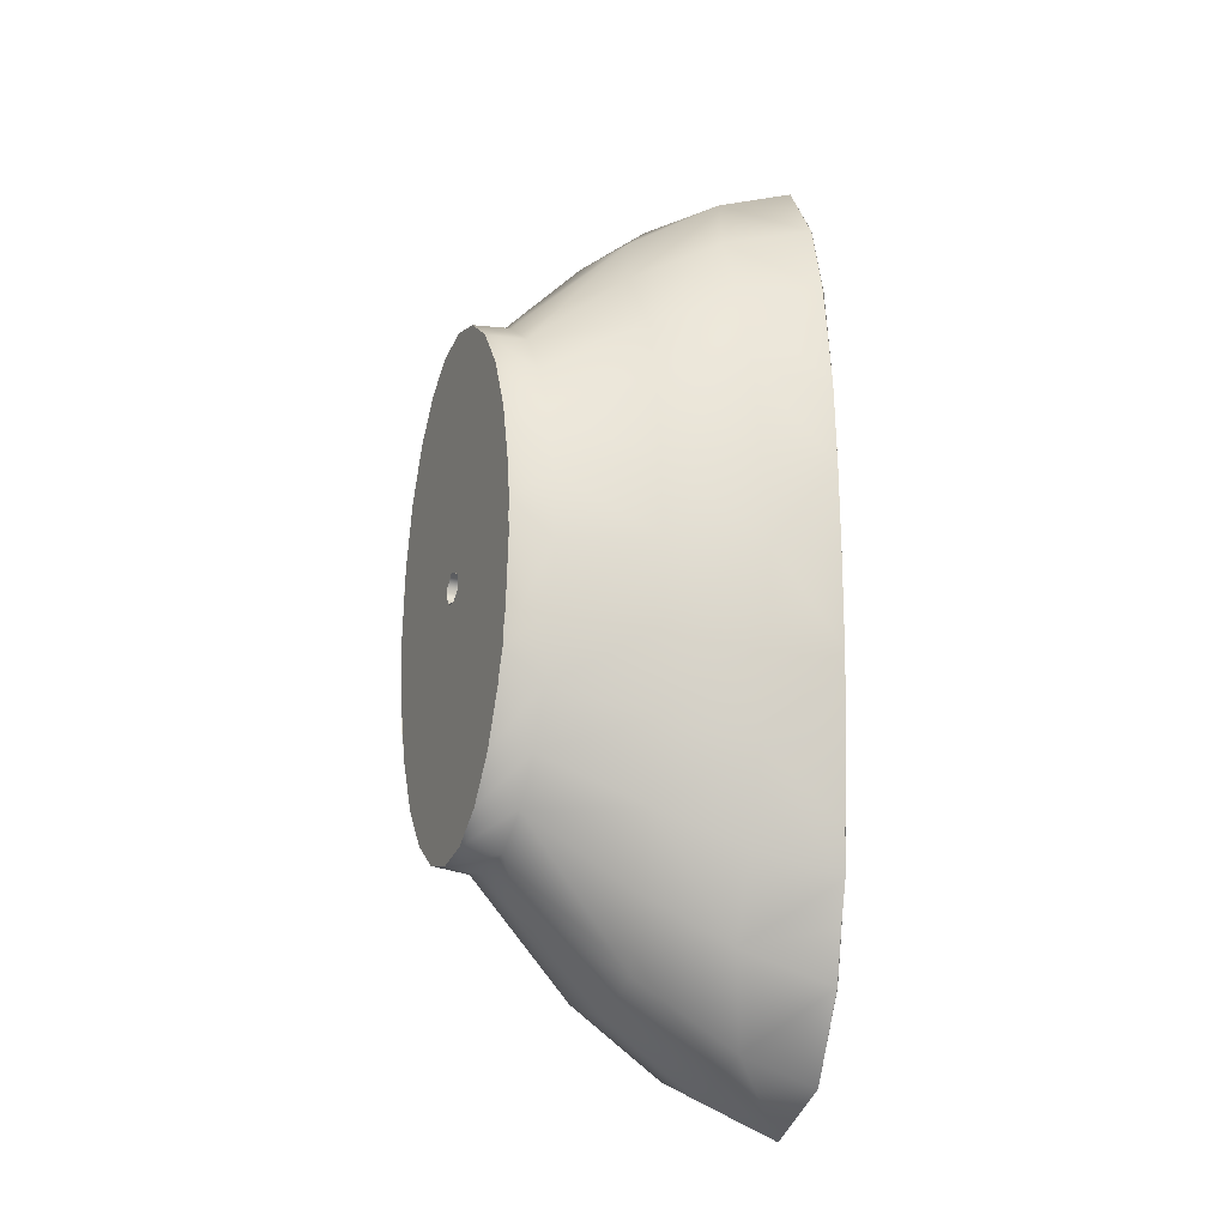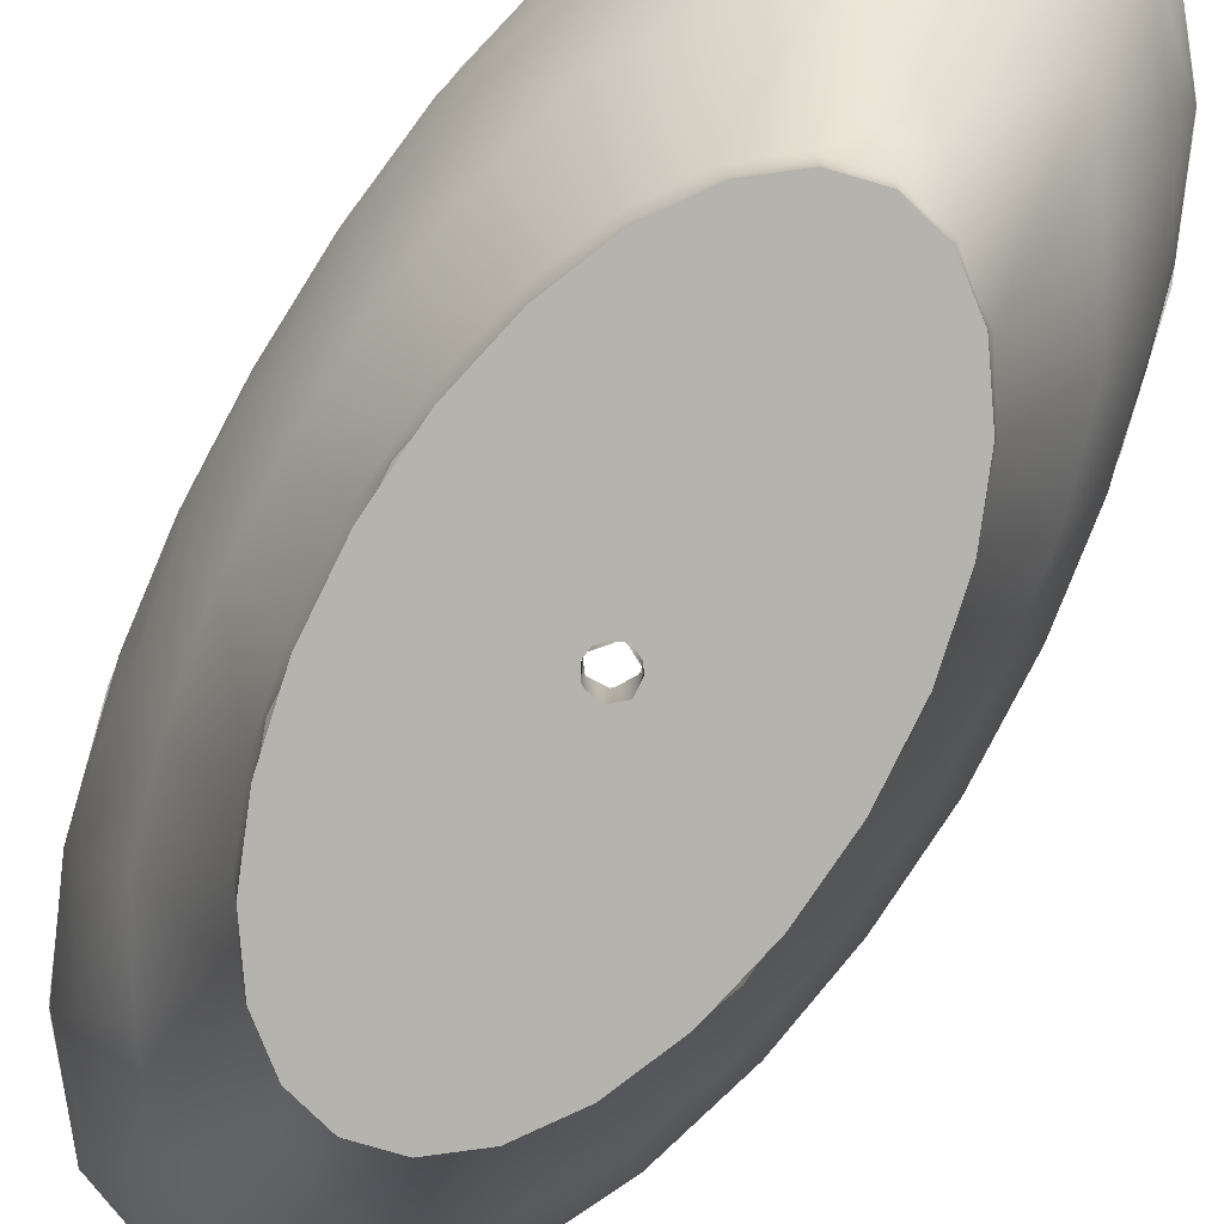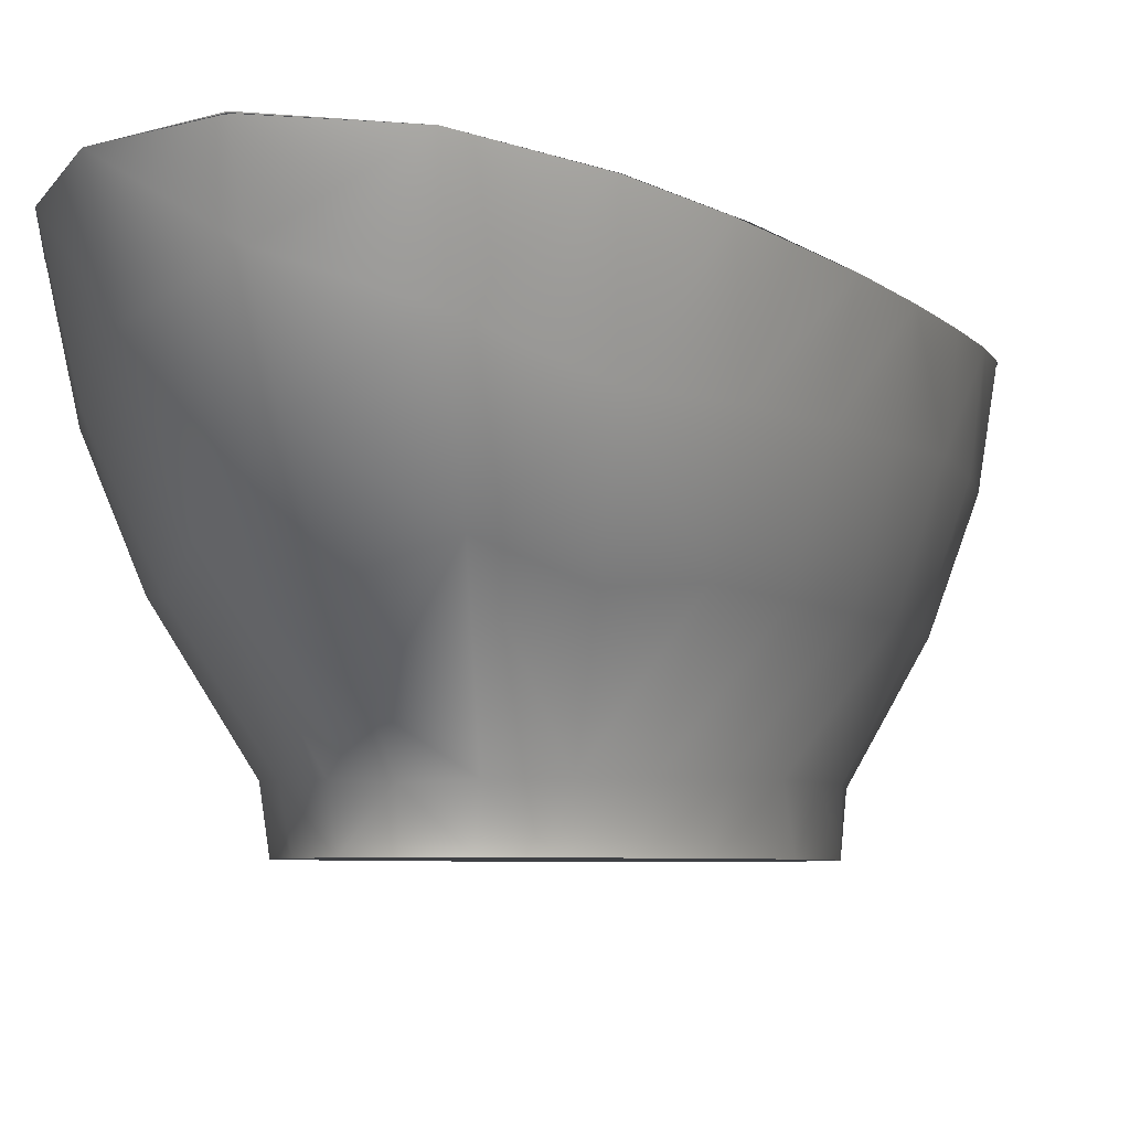
<metadata>
{"format":"obj","ext":"obj","renderer":"f3d","projection":"perspective","resolution":1024,"background":"white","views":[{"elev":-20.9,"azim":-114.2,"up":"+Y"},{"elev":-79.9,"azim":149.9,"up":"+Z"},{"elev":-4.6,"azim":-162.2,"up":"+Z"}]}
</metadata>
<code>
v 0.2161 -0.01834 0.08783
v 0.2161 0.01833 0.08783
v 0.173 0.2665 0.06415
v 0.1977 0.1792 0.06574
v 0.2077 0.1764 0.1316
v 0.135 0.3464 0.06255
v 0.1909 0.2477 0.1367
v 0.1475 0.2366 -0.02233
v 0.2177 0.08856 0.1277
v 0.212 0.1976 0.1328
v 0.204 0.1947 0.1329
v 0.1812 0.2877 0.1404
v 0.1814 0.2872 0.1406
v 0.1692 0.1613 -0.02621
v 0.2122 0.04858 0.0536
v 0.06649 0.3652 -0.006278
v 0.07904 0.4286 0.09399
v 0.1782 0.2711 0.05469
v 0.2157 0.1791 0.1317
v 0.1998 0.2477 0.1367
v 0.2026 0.1829 0.05348
v 0.2167 0.09838 0.1281
v 0.2248 0.1002 0.128
v 0.1889 0.2927 0.1409
v 0.1441 0.3761 0.1504
v 0.1001 0.2838 -0.05366
v 0.2211 -0.000995 0.1263
v 0.1631 0.3306 0.1448
v 0.1844 0.3032 0.1421
v 0.2259 0.08917 0.1277
v 0.2208 3.9e-05 0.1263
v 0.229 4.1e-05 0.1263
v 0.1399 0.3529 0.05499
v 0.1508 0.3844 0.1514
v 0.08454 0.4523 0.1611
v 0.1763 0.08086 -0.04364
v -0 0.4576 0.09385
v 0.1444 0.3757 0.1505
v 0.2215 -0.001349 0.0561
v 0.2289 -0.00189 0.1263
v 0.2248 -0.1001 0.1279
v 0.2167 -0.0983 0.1279
v 0.1503 0.3845 0.1515
v 0.0824 0.4347 0.08243
v 0.08867 0.4642 0.1631
v 0.1149 0.4133 0.1552
v 0.0848 0.4521 0.1612
v 0.08867 0.4642 0.1631
v 0.1202 0.2105 -0.08032
v 0.2117 -0.09001 0.06903
v 0 0.3888 -0.003532
v 0 0.4845 0.1612
v 0.2158 0.09434 0.05242
v 0.2256 -0.09166 0.1276
v 0.2119 -0.1984 0.1327
v 0.204 -0.1946 0.1326
v 0.2174 -0.08686 0.1275
v 0 0.4787 0.1102
v -0 0.5002 0.1674
v 0.1185 0.1321 -0.1252
v 0.1861 0.000514 -0.02835
v 0.1762 -0.08102 -0.04377
v 0.03383 0.2552 -0.1246
v -0.06649 0.3652 -0.006277
v -0.07904 0.4286 0.09399
v 0.1533 0.2405 -0.03098
v 0.2151 -0.1791 0.1316
v 0.1812 -0.2876 0.14
v 0.2064 -0.1834 0.1318
v -1e-06 0.4996 0.1682
v 0 0.4345 0.03529
v 0 0.4845 0.1612
v 0.195 -0.183 0.05902
v 0.1692 -0.1613 -0.02621
v 0 0.307 -0.08446
v -0.0848 0.4521 0.1612
v 0.07005 0.372 -0.0152
v 0.1755 0.1637 -0.03496
v 0.2158 -0.09435 0.05242
v 0.1885 0.08236 -0.03667
v 0.2022 -0.1832 0.05229
v 0.1886 -0.2931 0.1403
v 0.1441 -0.3759 0.1498
v 0.1847 -0.2774 0.1389
v 0.1987 -0.2518 0.1367
v -0.08867 0.4642 0.1631
v -0.0824 0.4347 0.08243
v -0.08454 0.4523 0.1611
v -0.1001 0.2838 -0.05366
v -0.135 0.3464 0.06255
v -0.1149 0.4133 0.1552
v -0.1444 0.3757 0.1505
v 0.1149 0.3043 -0.03694
v 0.1884 -0.08282 -0.03682
v 0.1928 0.000514 -0.037
v 0.1884 -0.2949 0.1409
v 0.1712 -0.3348 0.1448
v 0.1507 -0.3842 0.1508
v 0.08439 -0.4521 0.1612
v 0.1722 -0.2676 0.06308
v 0.1612 -0.3348 0.1448
v -0.08867 0.4642 0.1631
v 0.09563 0.1889 -0.1252
v 0.1368 3e-06 -0.125
v 0.1475 -0.2366 -0.02232
v -0.03383 0.2552 -0.1246
v 0.06677 0.2305 -0.1252
v -0.1508 0.3844 0.1514
v -0.1441 0.3761 0.1504
v -0.1889 0.2927 0.1409
v 0 0.3743 -0.03694
v 0.1755 -0.1637 -0.03497
v 0.1769 -0.2726 0.05242
v 0.1391 -0.355 0.05628
v 0.1501 -0.3843 0.151
v 0.08859 -0.464 0.1624
v 0 -0.4998 0.1679
v 0.1445 -0.3769 0.1498
v 0.1114 -0.4175 0.1552
v -0.1503 0.3845 0.1515
v -0.1399 0.3529 0.05499
v 0.1323 0.06937 -0.1252
v 0.1202 -0.2105 -0.08032
v -0.1475 0.2366 -0.02232
v -0.173 0.2666 0.06416
v -0.1631 0.3306 0.1448
v -0.1812 0.2877 0.1404
v -0.212 0.1976 0.1328
v -0.1844 0.3032 0.1421
v -0.07005 0.372 -0.0152
v 0.08058 0.2348 -0.1276
v 0.1098 0.1898 -0.1268
v 0.1533 -0.2405 -0.03099
v 0.08166 -0.4377 0.08702
v 0.08859 -0.464 0.1624
v 0 -0.4998 0.1679
v 0 -0.4845 0.1612
v 0.08292 -0.4526 0.1609
v 0 -0.4845 0.1612
v 0 -0.4677 0.1154
v 0.07876 -0.4248 0.08728
v 0.1316 -0.3424 0.05157
v 0 0.2644 -0.1252
v -0.01615 3e-06 -0.1252
v -0.03404 0.2559 -0.1252
v -0.01504 0.00622 -0.1252
v -0.009921 0.0129 -0.1252
v -0.00418 0.0156 -0.1252
v 0.002177 0.01613 -0.1252
v 0.03404 0.2559 -0.1252
v 0.00992 0.0129 -0.1252
v 0.01504 0.006218 -0.1252
v 0.01614 -0.002137 -0.1252
v -0.1323 0.06937 -0.1252
v -0.1323 -0.06938 -0.1252
v -0.1372 3e-06 -0.1252
v -0.1181 -0.1339 -0.1252
v -0.1181 0.1338 -0.1252
v -0.09563 -0.1889 -0.1252
v -0.09563 0.1889 -0.1252
v -0.06677 -0.2305 -0.1252
v -0.06677 0.2305 -0.1252
v -0.03404 -0.2559 -0.1252
v 0 -0.2644 -0.1252
v -0.01504 -0.006226 -0.1252
v -0.01142 -0.01142 -0.1252
v -0.006246 -0.01503 -0.1252
v 0 -0.01615 -0.1252
v 0.006247 -0.01503 -0.1252
v 0.03404 -0.2559 -0.1252
v 0.01291 -0.009914 -0.1252
v 0.06677 0.2305 -0.1252
v 0.06677 -0.2305 -0.1252
v 0.09563 0.1889 -0.1252
v 0.09563 -0.1889 -0.1252
v 0.1181 0.1338 -0.1252
v 0.1181 -0.1339 -0.1252
v 0.1323 0.06937 -0.1252
v 0.1323 -0.06938 -0.1252
v 0.1372 3e-06 -0.1252
v 0.1001 -0.2838 -0.05367
v 0 0.2644 -0.1252
v -0.1202 0.2105 -0.08032
v -0.1814 0.2872 0.1406
v -0.1909 0.2477 0.1367
v -0.204 0.1947 0.1329
v -0.1998 0.2477 0.1367
v -0.1782 0.2711 0.05469
v 0 0.314 -0.0946
v 0.04136 0.2666 -0.128
v 0.1321 0.1321 -0.1255
v 0.1451 0.06809 -0.1256
v 0.1456 -0.06716 -0.1249
v 0 -0.4684 0.08821
v -0.08292 -0.4526 0.1609
v 0.03383 -0.2553 -0.1246
v 0 -0.3062 -0.08528
v 0 -0.2644 -0.1252
v -0.03383 -0.2553 -0.1246
v -0.06677 -0.2305 -0.1252
v -0.09563 -0.1889 -0.1252
v -0.1001 -0.2838 -0.05367
v -0.1185 -0.1321 -0.1252
v -0.1323 -0.06938 -0.1252
v -0.1762 -0.08102 -0.04377
v -0.1368 3e-06 -0.125
v -0.1323 0.06937 -0.1252
v -0.1185 0.1321 -0.1252
v -0.1763 0.08086 -0.04364
v -0.09563 0.1889 -0.1252
v -0.06677 0.2305 -0.1252
v 0.1323 -0.06938 -0.1252
v 0.1185 -0.1321 -0.1252
v 0.09563 -0.1889 -0.1252
v 0.06677 -0.2305 -0.1252
v -0.1692 0.1613 -0.0262
v -0.1977 0.1792 0.06574
v -0.2077 0.1764 0.1316
v -0.2157 0.1791 0.1317
v -0.2248 0.1002 0.1279
v -0.2167 0.09837 0.1281
v -0.2026 0.1829 0.05348
v -0.1149 0.3043 -0.03694
v 0.1321 -0.1321 -0.1255
v 0.1098 -0.1898 -0.1268
v 0.1499 0.000866 -0.1246
v 0.1149 -0.3043 -0.03694
v 0.06952 -0.3734 -0.0142
v -0.08166 -0.4377 0.08702
v -0.08439 -0.4521 0.1612
v -0.08859 -0.464 0.1624
v -0.1507 -0.3842 0.1508
v 0 -0.4246 0.04224
v -0.07876 -0.4248 0.08727
v 0.067 -0.3638 -0.007259
v -0.1202 -0.2105 -0.08032
v -0.2177 0.08856 0.1277
v -0.2259 0.08917 0.1277
v -0.2208 3.9e-05 0.1263
v -0.229 4.2e-05 0.1263
v -0.08053 0.2351 -0.1274
v -0.04085 0.2664 -0.1285
v 0.08054 -0.2351 -0.1274
v -0.08859 -0.464 0.1624
v -0.1501 -0.3843 0.151
v -0.1441 -0.3759 0.1498
v -0.1886 -0.2931 0.1403
v -0.1114 -0.4175 0.1552
v -0.2122 0.04859 0.0536
v -0.2211 -0.001003 0.1263
v -0.2248 -0.1001 0.1279
v -0.2167 -0.0983 0.1279
v -0.2289 -0.001889 0.1263
v -0.2215 -0.001349 0.0561
v -0.1533 0.2405 -0.03098
v 0 -0.398 -0.01144
v -0.1391 -0.355 0.05628
v -0.1812 -0.2876 0.14
v -0.1612 -0.3348 0.1448
v -0.1445 -0.3769 0.1498
v -0.1712 -0.3348 0.1448
v 0 -0.3655 -0.02859
v -0.2174 -0.08686 0.1275
v -0.2119 -0.1984 0.1326
v -0.204 -0.1946 0.1326
v -0.2256 -0.09166 0.1276
v -0.2158 0.09434 0.05242
v -0.1098 0.1898 -0.1268
v 0.04116 -0.2662 -0.1284
v -0.06952 -0.3734 -0.0142
v -0.1847 -0.2774 0.1389
v -0.1722 -0.2676 0.06308
v -0.1884 -0.2949 0.1409
v -0.1987 -0.2518 0.1367
v -0.067 -0.3638 -0.007259
v -0.1475 -0.2366 -0.02231
v -0.1692 -0.1613 -0.0262
v -0.1861 0.000515 -0.02835
v -0.2117 -0.09001 0.06903
v -0.2064 -0.1834 0.1318
v -0.2151 -0.1791 0.1316
v -0.1755 0.1637 -0.03496
v 0 0.276 -0.1308
v 0.0375 0.263 -0.1679
v 0.07245 0.2358 -0.1679
v 0.1025 0.1925 -0.1679
v 0.1255 0.1361 -0.1679
v 0.1443 0.03672 -0.1679
v 0 -0.3197 -0.08964
v -0.2022 -0.1832 0.05229
v -0.1316 -0.3424 0.05156
v -0.2158 -0.09435 0.05242
v -0.1885 0.08236 -0.03667
v -0.1321 0.1321 -0.1255
v 0 0.2722 -0.1679
v 0 0.2722 -0.1679
v -0.01615 3e-06 -0.1679
v -0.0375 0.263 -0.1679
v -0.01504 0.00622 -0.1679
v -0.009921 0.0129 -0.1679
v -0.00418 0.0156 -0.1679
v 0.002177 0.01613 -0.1679
v 0.0375 0.263 -0.1679
v 0.00992 0.0129 -0.1679
v 0.01504 0.006218 -0.1679
v 0.01614 -0.002137 -0.1679
v -0.14 0.07046 -0.1679
v -0.14 -0.07046 -0.1679
v -0.1449 3e-06 -0.1679
v -0.1255 -0.1361 -0.1679
v -0.1255 0.1361 -0.1679
v -0.1025 -0.1925 -0.1679
v -0.1025 0.1925 -0.1679
v -0.07245 -0.2358 -0.1679
v -0.07245 0.2358 -0.1679
v -0.0375 -0.263 -0.1679
v 0 -0.2722 -0.1679
v -0.01504 -0.006226 -0.1679
v -0.01142 -0.01142 -0.1679
v -0.006246 -0.01503 -0.1679
v 0 -0.01615 -0.1679
v 0.006247 -0.01503 -0.1679
v 0.0375 -0.263 -0.1679
v 0.01291 -0.009914 -0.1679
v 0.07245 0.2358 -0.1679
v 0.07245 -0.2358 -0.1679
v 0.1025 0.1925 -0.1679
v 0.1025 -0.1925 -0.1679
v 0.1255 0.1361 -0.1679
v 0.1255 -0.1361 -0.1679
v 0.14 0.07046 -0.1679
v 0.14 -0.07046 -0.1679
v 0.1449 3e-06 -0.1679
v 0.1352 -0.1041 -0.1679
v 0.1025 -0.1925 -0.1679
v -0.1149 -0.3043 -0.03694
v -0.1769 -0.2726 0.05242
v -0.195 -0.183 0.05902
v -0.1884 -0.08282 -0.03682
v -0.1928 0.000513 -0.037
v -0.07245 0.2358 -0.1679
v -0.1025 0.1925 -0.1679
v -0.0375 0.263 -0.1679
v -0.1255 0.1361 -0.1679
v -0.1456 0.06715 -0.1249
v -0.1443 0.03673 -0.1679
v 0.07245 -0.2358 -0.1679
v 0.0375 -0.263 -0.1679
v 0 -0.2722 -0.1679
v 0 -0.276 -0.1308
v -0.04173 -0.2663 -0.128
v -0.0375 -0.263 -0.1679
v -0.08058 -0.2348 -0.1276
v -0.07245 -0.2358 -0.1679
v -0.1098 -0.1898 -0.1268
v -0.1025 -0.1925 -0.1679
v -0.1321 -0.1321 -0.1255
v -0.1352 -0.104 -0.1679
v -0.1456 -0.06716 -0.1249
v -0.1497 3e-06 -0.1251
v -0.1755 -0.1637 -0.03497
v -0.1533 -0.2405 -0.03099
v 0.007014 -0.01527 -0.1252
v -0.004283 -0.01602 -0.1679
v 0.01016 -0.01324 -0.1679
v -0.008299 -0.01435 -0.1252
v -0.01542 -0.006383 -0.1679
v 0.01718 0.000685 -0.1252
v -0.01718 0.000686 -0.1252
v 0.01673 0.00155 -0.1679
v -0.01436 0.008281 -0.1679
v 0.00302 0.0174 -0.1679
v 0.00584 0.01575 -0.1252
v -0.008183 0.01422 -0.1252
v 0 0.01614 -0.1679
v 0 3e-06 -0.1679
v 0.01615 3e-06 -0.1679
v 0 -0.01615 -0.1679
v -0.01615 3e-06 -0.1679
f 3 5 4
f 3 7 5
f 3 4 8
f 10 11 12
f 13 7 3
f 4 5 9
f 8 4 14
f 6 3 8
f 4 9 15
f 6 13 3
f 18 19 20
f 10 22 11
f 22 10 23
f 24 12 25
f 12 24 10
f 4 15 14
f 6 8 26
f 9 27 15
f 16 6 26
f 17 6 16
f 6 28 13
f 29 18 20
f 18 21 19
f 21 30 19
f 23 31 22
f 32 31 23
f 34 25 35
f 25 34 24
f 14 15 36
f 17 16 37
f 38 28 6
f 17 38 6
f 33 18 29
f 30 39 40
f 31 41 42
f 41 31 32
f 43 33 29
f 44 43 45
f 17 46 38
f 46 17 47
f 35 48 34
f 8 14 49
f 27 50 15
f 37 16 51
f 52 17 37
f 30 53 39
f 39 54 40
f 42 55 56
f 55 42 41
f 44 33 43
f 45 58 44
f 47 17 52
f 48 35 59
f 49 14 60
f 26 8 49
f 36 15 61
f 15 50 62
f 26 63 16
f 37 51 64
f 52 37 65
f 18 66 21
f 21 53 30
f 56 82 68
f 82 56 55
f 50 57 69
f 27 57 50
f 45 70 58
f 58 71 44
f 72 59 35
f 14 36 60
f 15 62 61
f 62 50 74
f 16 75 51
f 16 63 75
f 65 37 64
f 52 65 76
f 44 77 33
f 33 66 18
f 66 78 21
f 21 78 53
f 53 80 39
f 39 79 54
f 54 81 67
f 68 82 83
f 81 85 67
f 70 86 58
f 87 71 58
f 59 72 88
f 50 69 73
f 50 73 74
f 75 64 51
f 65 64 90
f 91 65 92
f 65 91 76
f 44 71 77
f 77 93 33
f 33 93 66
f 78 80 53
f 39 94 79
f 80 95 39
f 79 81 54
f 83 98 99
f 98 83 82
f 100 84 101
f 69 84 100
f 81 96 85
f 86 87 58
f 59 88 102
f 49 60 103
f 26 49 103
f 36 61 104
f 73 69 100
f 74 73 105
f 64 75 106
f 26 107 63
f 64 89 90
f 65 90 92
f 108 109 110
f 109 108 88
f 102 88 108
f 71 111 77
f 95 94 39
f 94 112 79
f 79 112 81
f 96 114 97
f 97 114 115
f 99 116 117
f 116 99 98
f 100 101 118
f 81 113 96
f 120 87 86
f 60 36 122
f 26 103 107
f 61 62 104
f 62 74 213
f 73 100 105
f 74 105 123
f 106 89 64
f 90 89 124
f 92 90 126
f 110 127 128
f 127 110 109
f 120 129 121
f 130 111 71
f 93 77 131
f 93 131 66
f 66 132 78
f 112 133 81
f 81 133 113
f 114 134 115
f 115 134 135
f 136 135 134
f 99 117 137
f 138 139 140
f 119 138 141
f 118 119 141
f 100 118 142
f 113 114 96
f 87 130 71
f 87 120 121
f 36 104 122
f 143 144 145
f 144 143 146
f 146 143 147
f 147 143 148
f 148 143 149
f 149 143 150
f 149 150 151
f 151 150 152
f 152 150 153
f 154 155 156
f 155 154 157
f 157 154 158
f 157 158 159
f 159 158 160
f 159 160 161
f 161 160 162
f 161 162 145
f 161 145 163
f 163 145 164
f 164 145 144
f 164 144 165
f 164 165 166
f 164 166 167
f 164 167 168
f 164 168 169
f 164 169 170
f 170 169 171
f 170 171 153
f 170 153 150
f 170 150 172
f 170 172 173
f 173 172 174
f 173 174 175
f 175 174 176
f 175 176 177
f 177 176 178
f 177 178 179
f 179 178 180
f 213 74 123
f 105 100 142
f 123 105 181
f 63 182 75
f 89 183 124
f 90 124 125
f 90 125 184
f 90 184 126
f 184 125 185
f 186 128 127
f 129 187 188
f 77 111 189
f 131 77 190
f 131 132 66
f 132 191 78
f 78 191 80
f 80 192 95
f 95 193 94
f 133 114 113
f 136 134 194
f 117 230 137
f 138 140 141
f 139 195 140
f 142 118 141
f 87 121 130
f 196 197 198
f 198 197 199
f 201 200 202
f 204 203 205
f 208 207 209
f 89 211 210
f 75 182 106
f 212 62 213
f 214 181 215
f 105 142 181
f 106 211 89
f 124 183 216
f 125 124 217
f 121 129 188
f 125 218 185
f 188 187 219
f 221 220 128
f 221 128 186
f 189 111 130
f 77 189 190
f 191 192 80
f 94 224 112
f 112 225 133
f 192 226 95
f 95 226 193
f 193 224 94
f 133 227 114
f 114 228 134
f 136 194 229
f 230 231 232
f 231 230 117
f 140 233 141
f 195 234 140
f 142 141 235
f 199 202 200
f 201 202 236
f 203 201 236
f 206 204 205
f 209 207 206
f 183 210 208
f 89 210 183
f 104 62 212
f 213 123 214
f 214 123 181
f 181 196 215
f 181 142 235
f 124 216 217
f 183 208 216
f 125 217 218
f 188 219 222
f 217 237 218
f 222 219 238
f 221 239 220
f 240 220 239
f 130 223 241
f 130 121 223
f 130 242 189
f 224 225 112
f 225 243 133
f 133 243 227
f 227 228 114
f 194 134 228
f 136 229 244
f 245 244 229
f 246 232 247
f 232 246 230
f 248 234 195
f 234 233 140
f 141 233 235
f 181 235 196
f 217 216 249
f 216 208 209
f 239 251 240
f 251 239 252
f 238 253 254
f 223 255 241
f 242 130 241
f 121 255 223
f 227 243 228
f 194 228 256
f 257 245 229
f 247 258 246
f 261 245 257
f 260 234 248
f 233 262 235
f 121 188 255
f 235 197 196
f 217 249 237
f 216 209 249
f 251 252 264
f 264 252 265
f 254 253 266
f 238 254 267
f 241 255 268
f 243 269 228
f 194 256 270
f 194 270 229
f 264 265 247
f 247 265 258
f 272 259 271
f 272 260 259
f 273 261 257
f 234 275 233
f 275 262 233
f 188 222 255
f 275 199 197
f 199 275 202
f 236 202 276
f 203 236 277
f 278 206 205
f 209 206 278
f 235 262 197
f 237 249 250
f 222 238 267
f 250 279 263
f 279 280 263
f 255 282 268
f 190 189 283
f 131 284 285
f 284 131 190
f 132 285 286
f 285 132 131
f 191 286 287
f 286 191 132
f 192 287 288
f 287 192 191
f 228 269 289
f 257 229 270
f 290 281 274
f 280 272 271
f 290 274 273
f 272 291 260
f 291 234 260
f 291 275 234
f 255 222 282
f 197 262 275
f 277 236 276
f 205 203 277
f 209 278 249
f 222 267 282
f 266 281 290
f 254 266 292
f 267 254 293
f 268 282 294
f 189 242 283
f 284 283 295
f 283 284 190
f 296 297 298
f 297 296 299
f 299 296 300
f 300 296 301
f 301 296 302
f 302 296 303
f 302 303 304
f 304 303 305
f 305 303 306
f 307 308 309
f 308 307 310
f 310 307 311
f 310 311 312
f 312 311 313
f 312 313 314
f 314 313 315
f 314 315 316
f 316 315 298
f 316 298 317
f 317 298 297
f 317 297 318
f 317 318 319
f 317 319 320
f 317 320 321
f 317 321 322
f 317 322 323
f 323 322 324
f 323 324 306
f 323 306 303
f 323 303 325
f 323 325 326
f 326 325 327
f 326 327 328
f 328 327 329
f 328 329 330
f 330 329 331
f 330 331 332
f 332 331 333
f 192 288 226
f 226 334 193
f 334 226 288
f 193 334 224
f 224 335 225
f 335 224 334
f 228 289 256
f 337 273 257
f 290 273 337
f 250 249 279
f 278 205 249
f 282 267 293
f 279 338 280
f 292 266 290
f 254 292 339
f 293 254 340
f 282 293 294
f 341 268 342
f 268 341 241
f 242 341 343
f 341 242 241
f 283 343 295
f 343 283 242
f 344 345 346
f 345 344 294
f 342 294 344
f 294 342 268
f 225 347 243
f 347 225 335
f 269 347 348
f 347 269 243
f 349 269 348
f 269 349 350
f 351 349 352
f 349 351 350
f 353 352 354
f 352 353 351
f 354 355 353
f 355 354 356
f 356 357 355
f 357 356 358
f 358 359 357
f 358 360 359
f 360 358 346
f 360 346 345
f 289 270 256
f 270 353 336
f 336 257 270
f 338 272 280
f 202 275 291
f 276 202 291
f 249 205 279
f 279 277 338
f 292 290 361
f 339 292 361
f 254 339 340
f 294 293 345
f 269 350 289
f 270 289 351
f 362 336 353
f 351 353 270
f 362 257 336
f 362 337 257
f 338 276 272
f 290 337 362
f 276 291 272
f 205 277 279
f 277 276 338
f 361 290 362
f 293 340 345
f 350 351 289
f 355 362 353
f 340 339 359
f 345 340 360
f 361 362 355
f 339 361 357
f 359 339 357
f 340 359 360
f 357 361 355
f 363 364 365
f 366 364 363
f 364 366 367
f 363 365 368
f 367 366 369
f 370 368 365
f 369 371 367
f 372 368 370
f 368 372 373
f 371 369 374
f 371 374 372
f 373 372 374

</code>
